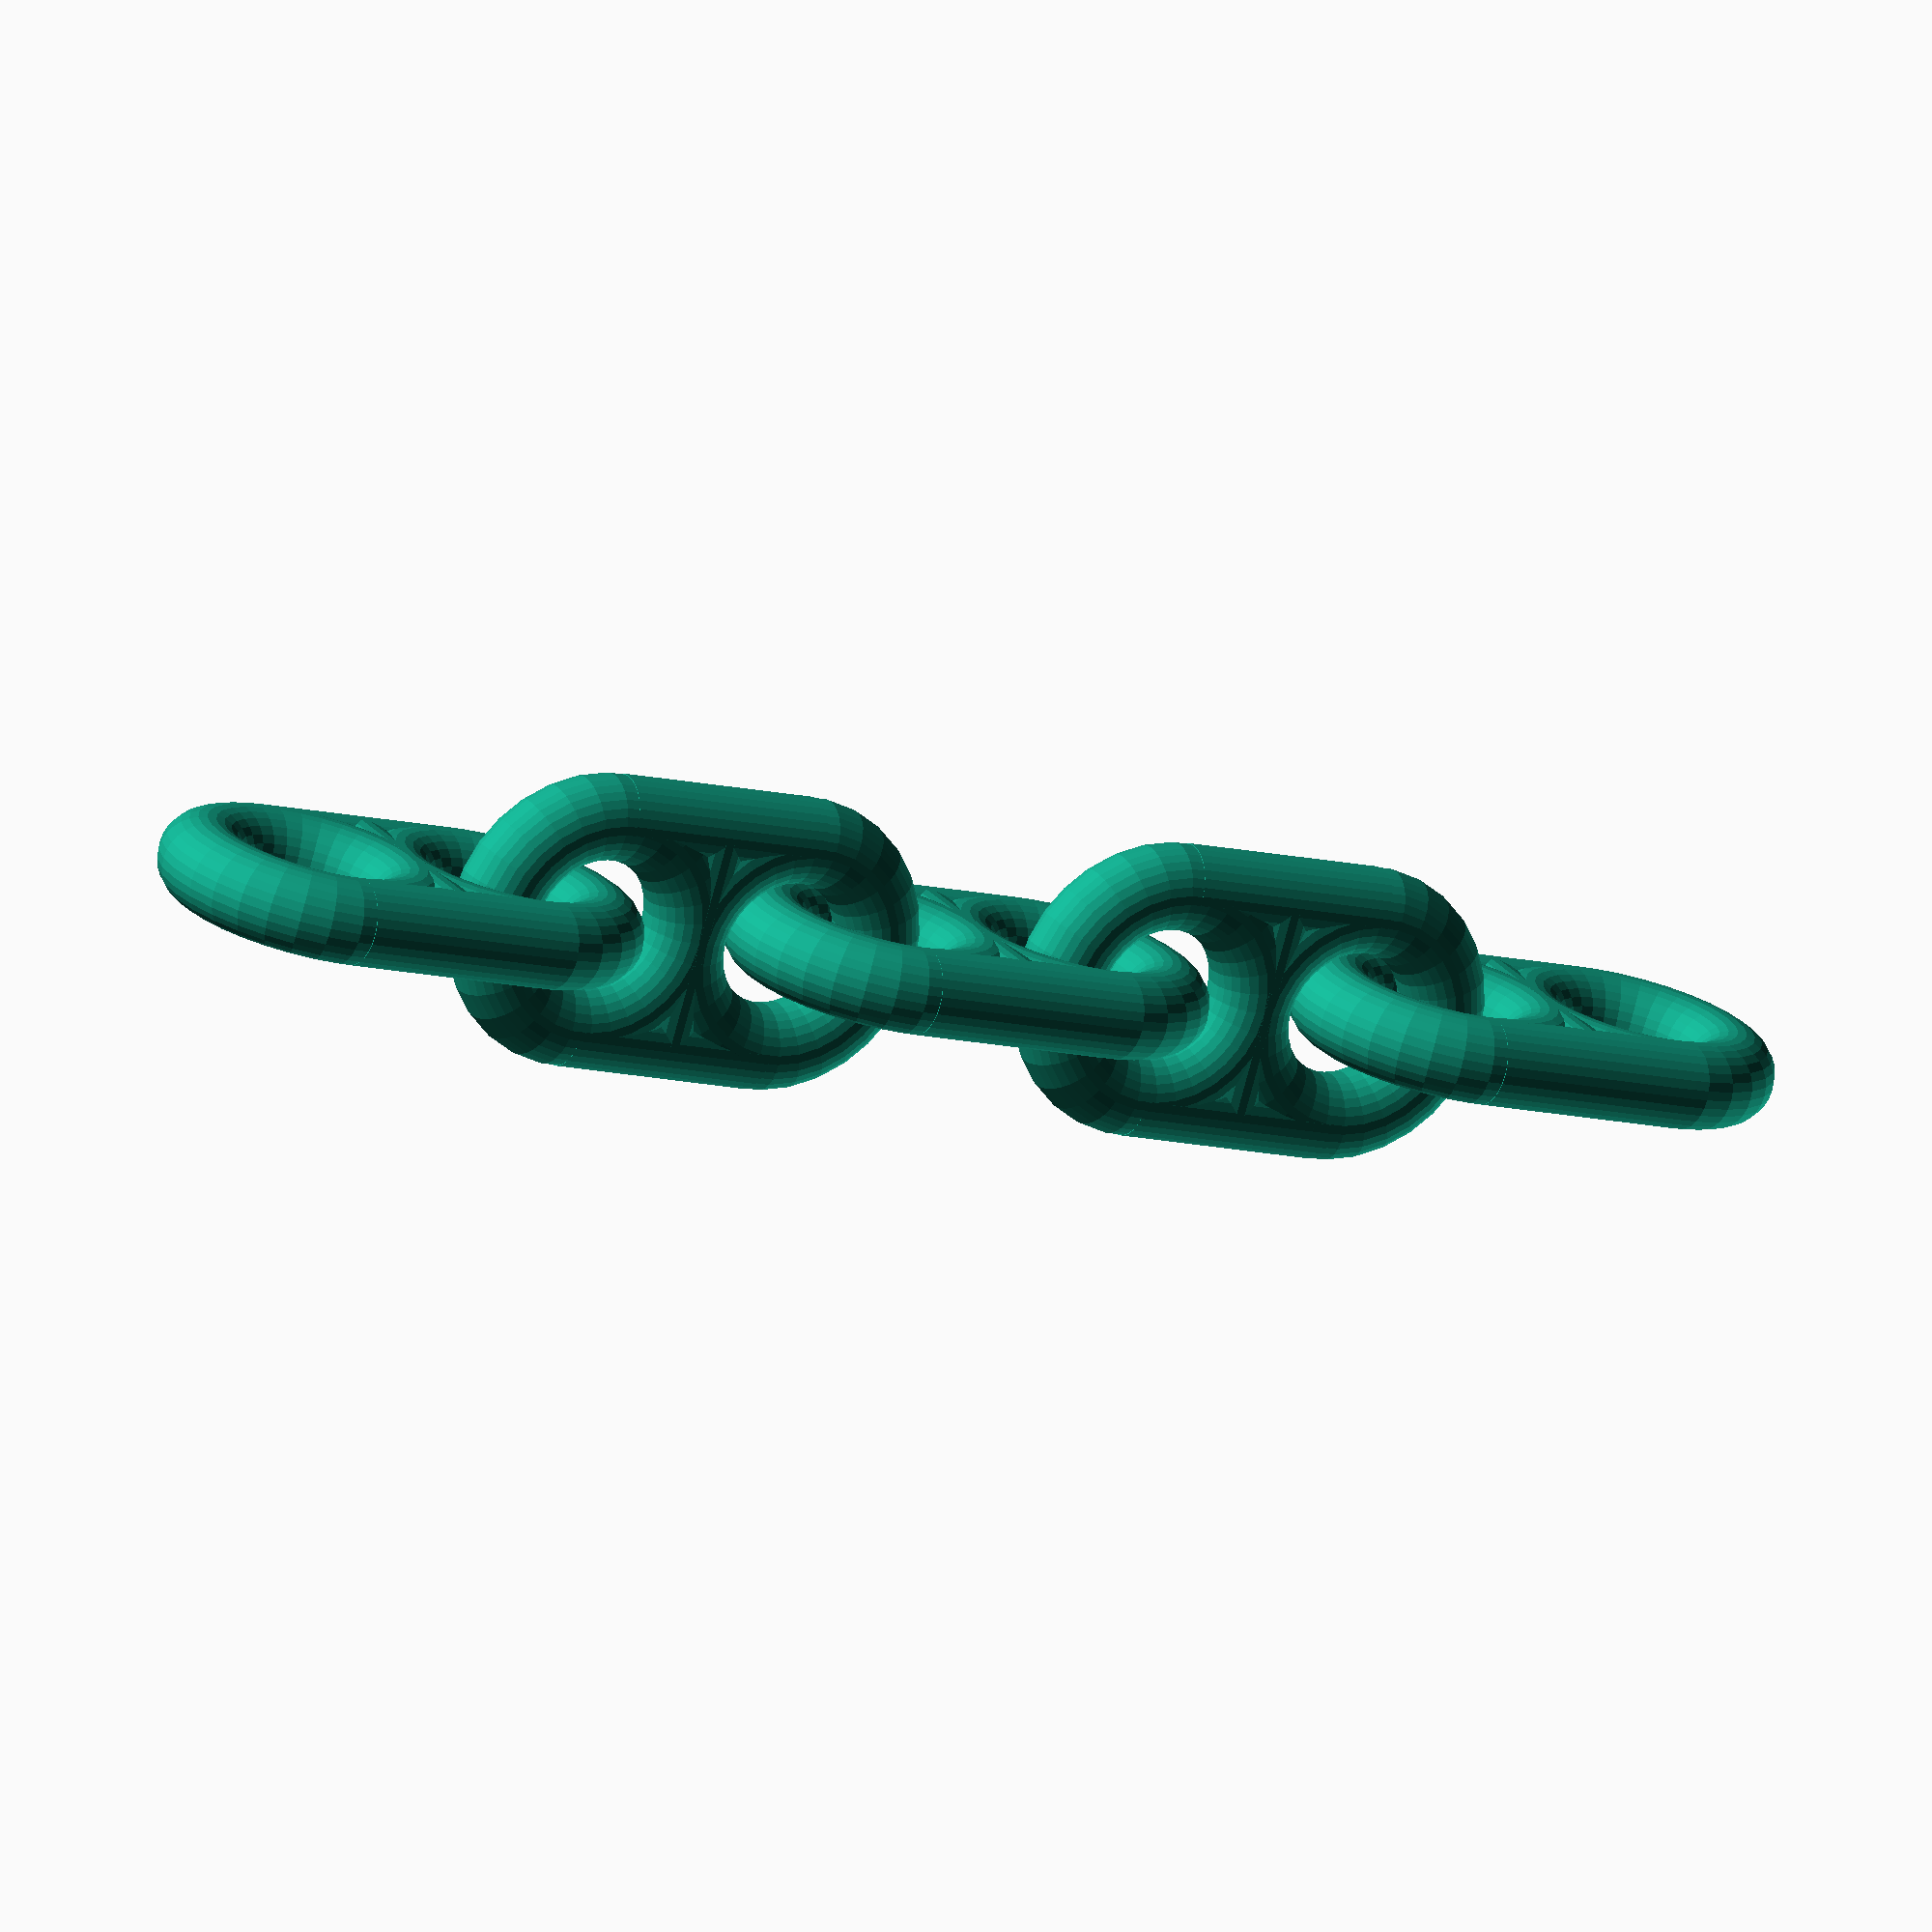
<openscad>
module chainHalf(r,gap) {
	translate([-gap,0,0])
	difference() {
		chain(r,gap);
		translate([-gap-r,0,0])
		cube([(gap+r)*2-0.5, (gap+r)*3, (gap+r)*2], center=true);
	}
}

module chain(r, gap) {
   $fn=30;

	module sidebar(radius, gap) {
		rotate([ 90, 0, 90 ])
		translate([gap,0,0])
		linear_extrude(gap*2, center=true)
		circle(r = radius);

		rotate([ 90, 0, 90 ])
		translate([-gap,0,0])
		linear_extrude(gap*2, center=true)
		circle(r = radius);

		rotate([ 90, 00, 00 ])
		linear_extrude(gap*2, center=true)
		circle(r = radius);
	}

	module donut(radius, gap) {
		rotate_extrude()
		translate([gap, 0, 0])
		circle(r = radius);
	}

	// putting all together
	union() {
		translate([gap,0,0]) donut(r, gap);
		translate([-gap,0,0]) donut(r, gap);
      sidebar(r, gap);
	}
}

module chainlink(num, radius, gap, center = false) {
	offset = (center == true?([-(num)*gap,0,0]):([0,0,0]));
	translate(offset)
		for ( i = [0:num-1] ) {
			rotate( i*90, [1, 0, 0])
			translate( [i*gap*3, 0, 0] ) 
			chain(radius, gap);
	}
}

chainlink(5, 2, 5, center=true);
</openscad>
<views>
elev=255.5 azim=207.4 roll=14.9 proj=o view=wireframe
</views>
